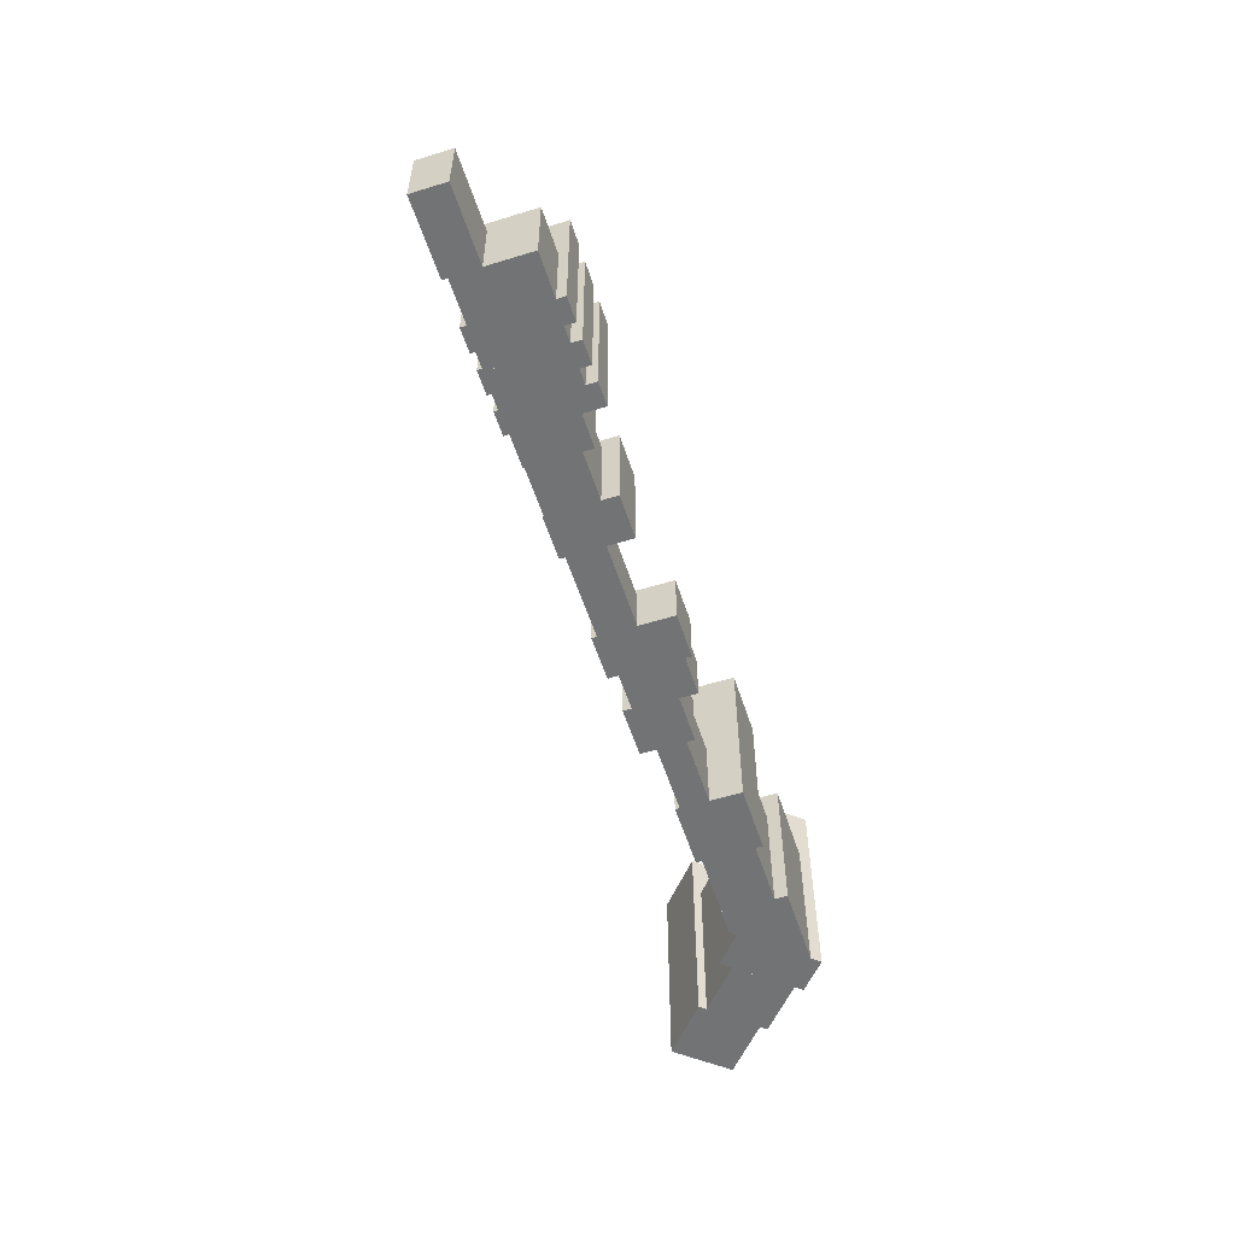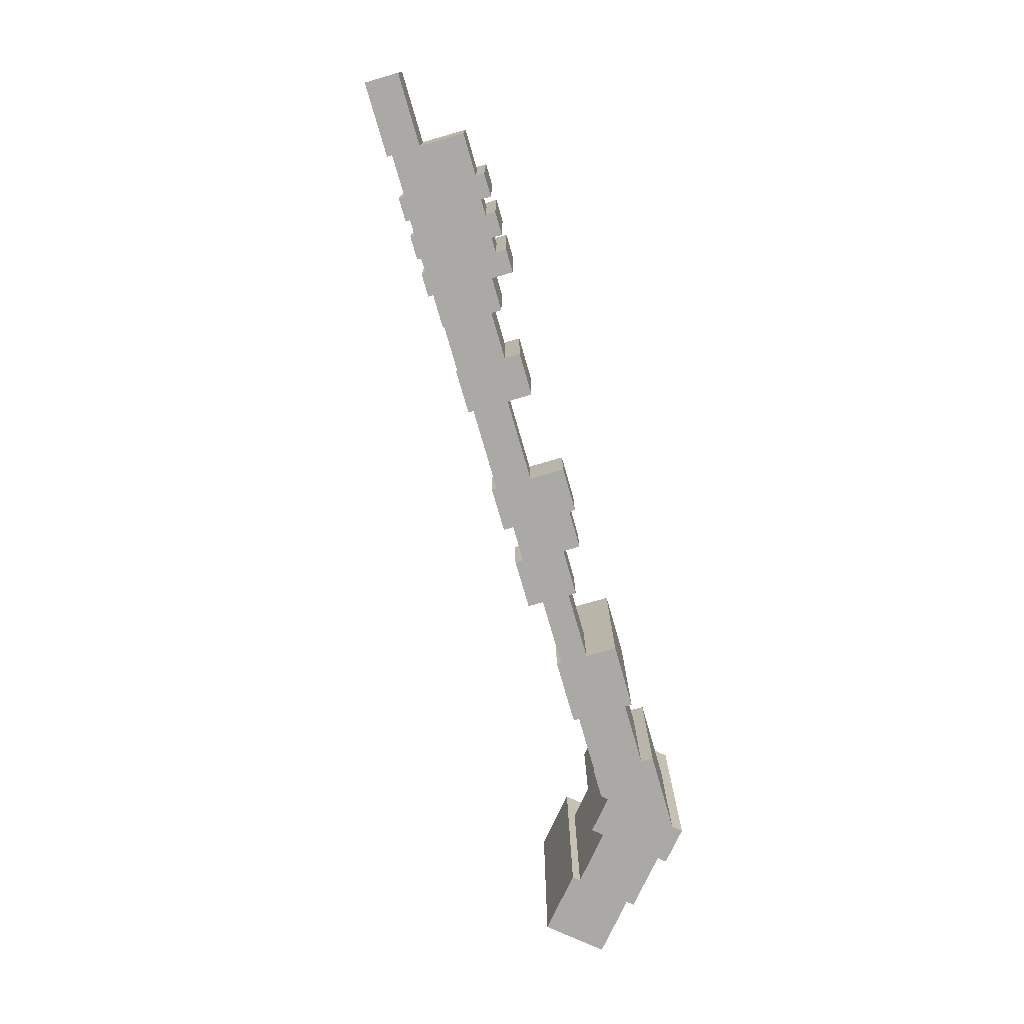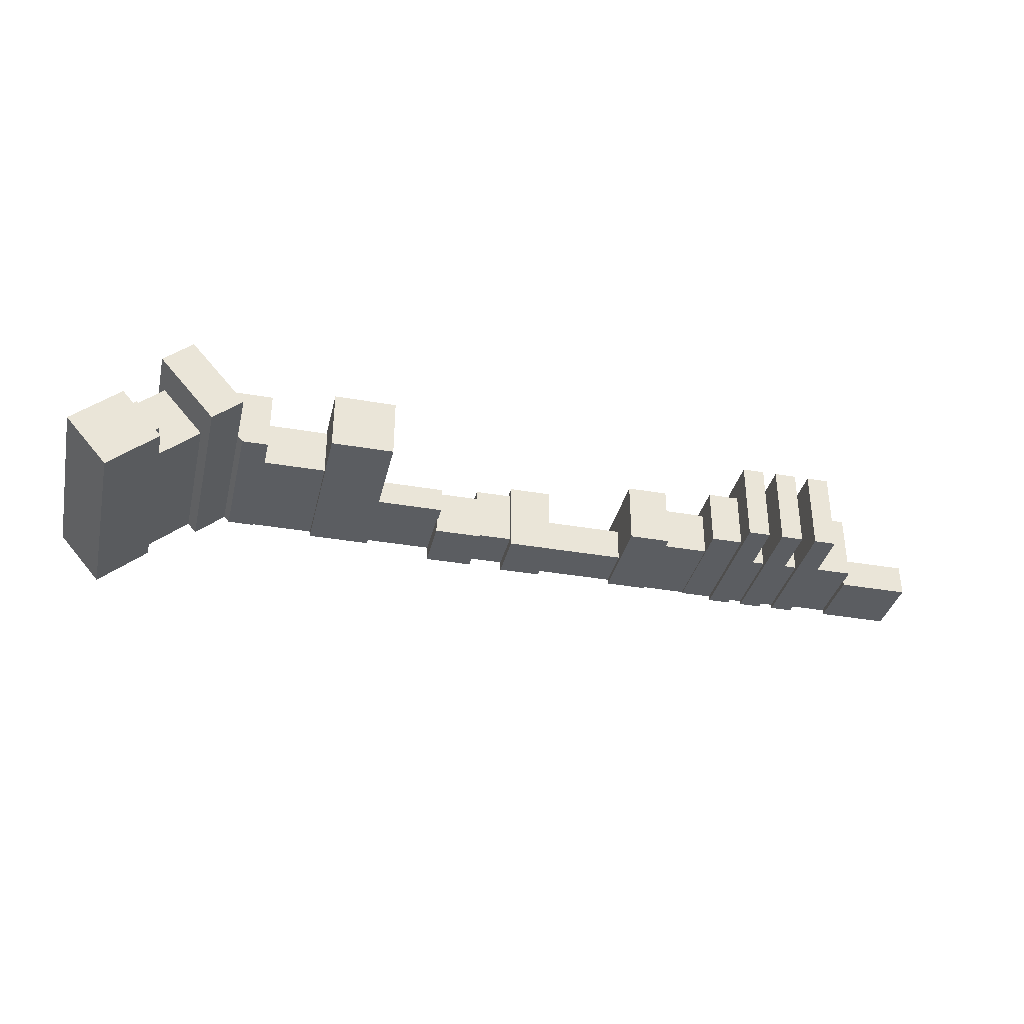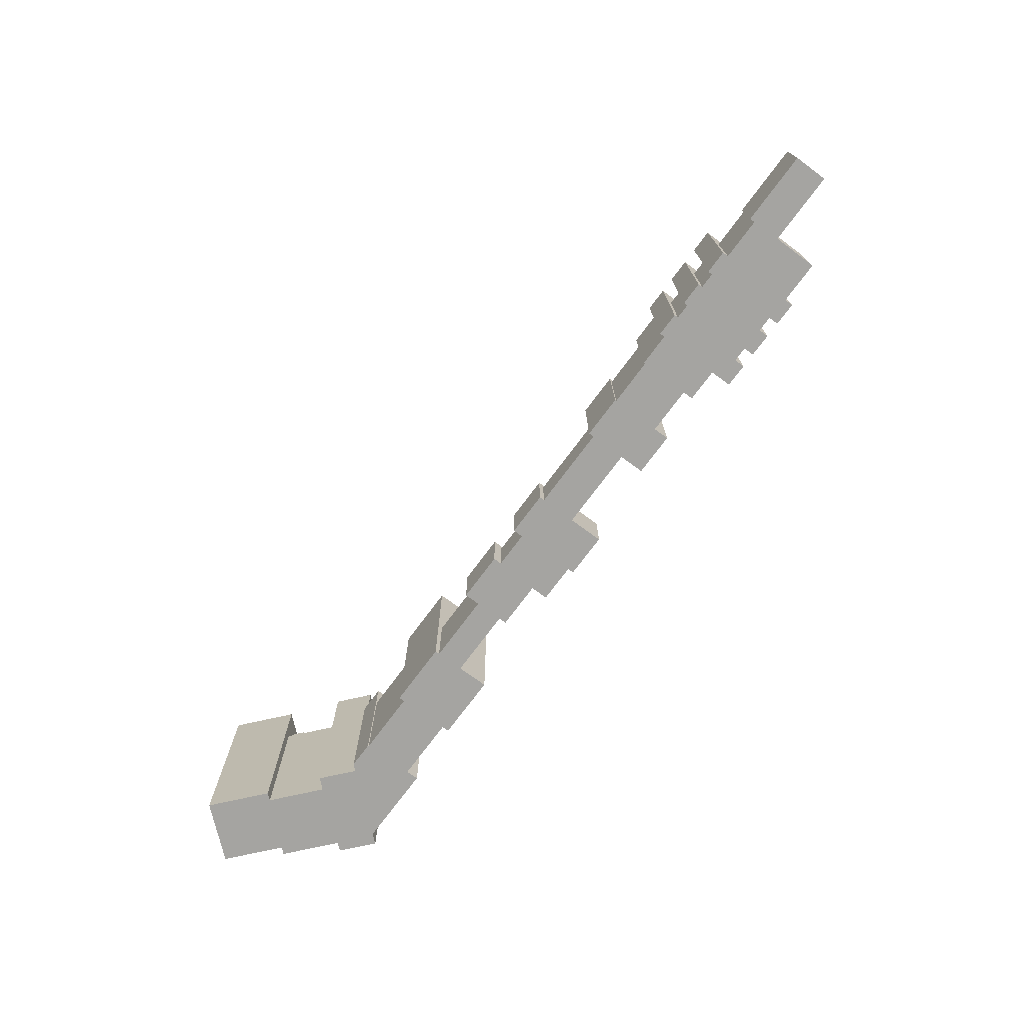
<metadata>
{"format":"obj","ext":"obj","renderer":"f3d","projection":"perspective","resolution":1024,"background":"white","views":[{"elev":-55.9,"azim":-72.1,"up":"+Y"},{"elev":-75.3,"azim":-73.9,"up":"+Y"},{"elev":-35.5,"azim":167.0,"up":"+Z"},{"elev":-73.2,"azim":-126.5,"up":"+Y"}]}
</metadata>
<code>
o block8
v -46.73 0 37.81
v -46.73 5.433 37.81
v -46.73 0 35.03
v -46.73 5.433 35.03
v -40.68 0 37.81
v -40.68 5.433 37.81
v -40.68 0 35.03
v -40.68 5.433 35.03
v -40.75 0 41.48
v -40.75 6.741 41.48
v -40.75 0 35.46
v -40.75 6.741 35.46
v -37.07 0 41.48
v -37.07 6.741 41.48
v -37.07 0 35.46
v -37.07 6.741 35.46
v -37.24 0 42.19
v -37.24 11.85 42.19
v -37.24 0 34.96
v -37.24 11.85 34.96
v -35.3 0 42.19
v -35.3 11.85 42.19
v -35.3 0 34.96
v -35.3 11.85 34.96
v -34.02 0 42.19
v -34.02 11.85 42.19
v -34.02 0 34.96
v -34.02 11.85 34.96
v -32.09 0 42.19
v -32.09 11.85 42.19
v -32.09 0 34.96
v -32.09 11.85 34.96
v -30.85 0 42.19
v -30.85 11.85 42.19
v -30.85 0 34.96
v -30.85 11.85 34.96
v -28.92 0 42.19
v -28.92 11.85 42.19
v -28.92 0 34.96
v -28.92 11.85 34.96
v -35.59 0 41.36
v -35.59 6.741 41.36
v -35.59 0 35.34
v -35.59 6.741 35.34
v -33.81 0 41.36
v -33.81 6.741 41.36
v -33.81 0 35.34
v -33.81 6.741 35.34
v -32.26 0 41.32
v -32.26 6.741 41.32
v -32.26 0 35.3
v -32.26 6.741 35.3
v -30.48 0 41.32
v -30.48 6.741 41.32
v -30.48 0 35.3
v -30.48 6.741 35.3
v -29.18 0 40.43
v -29.18 9.54 40.43
v -29.18 0 35.38
v -29.18 9.54 35.38
v -26.17 0 40.43
v -26.17 9.54 40.43
v -26.17 0 35.38
v -26.17 9.54 35.38
v -26.3 0 39.58
v -26.3 7.2 39.58
v -26.3 0 35.5
v -26.3 7.2 35.5
v -22.08 0 39.58
v -22.08 7.2 39.58
v -22.08 0 35.5
v -22.08 7.2 35.5
v -22.25 0 40.88
v -22.25 8.207 40.88
v -22.25 0 35.38
v -22.25 8.207 35.38
v -18.68 0 40.88
v -18.68 8.207 40.88
v -18.68 0 35.38
v -18.68 8.207 35.38
v -19.17 0 38.8
v -19.17 3.908 38.8
v -19.17 0 35.82
v -19.17 3.908 35.82
v -11.46 0 38.8
v -11.46 3.908 38.8
v -11.46 0 35.82
v -11.46 3.908 35.82
v -11.75 0 41.69
v -11.75 4.513 41.69
v -11.75 0 35.4
v -11.75 4.513 35.4
v -8.062 0 41.69
v -8.062 4.513 41.69
v -8.062 0 35.4
v -8.062 4.513 35.4
v -8.222 0 41.19
v -8.222 4.008 41.19
v -8.222 0 36.23
v -8.222 4.008 36.23
v -4.837 0 41.19
v -4.837 4.008 41.19
v -4.837 0 36.23
v -4.837 4.008 36.23
v -5.018 0 39.76
v -5.018 4.798 39.76
v -5.018 0 35.55
v -5.018 4.798 35.55
v -0.9121 0 39.76
v -0.9121 4.798 39.76
v -0.9121 0 35.55
v -0.9121 4.798 35.55
v -1.036 0 39.13
v -1.036 6.321 39.13
v -1.036 0 36.84
v -1.036 6.321 36.84
v 5.024 0 39.13
v 5.024 6.321 39.13
v 5.024 0 36.84
v 5.024 6.321 36.84
v 4.853 0 41.72
v 4.853 14.54 41.72
v 4.853 0 36.47
v 4.853 14.54 36.47
v 10.29 0 41.72
v 10.29 14.54 41.72
v 10.29 0 36.47
v 10.29 14.54 36.47
v 10.16 0 41.14
v 10.16 9.781 41.14
v 10.16 0 36.95
v 10.16 9.781 36.95
v 15.75 0 41.14
v 15.75 9.781 41.14
v 15.75 0 36.95
v 15.75 9.781 36.95
v 15.65 0 42.19
v 15.65 12.53 42.19
v 15.65 0 36.87
v 15.65 12.53 36.87
v 22.78 0 42.19
v 22.78 12.53 42.19
v 17.89 0 36.87
v 17.89 12.53 36.87
v 28.34 0 36.47
v 28.34 17.7 36.47
v 24.77 0 32.34
v 24.77 17.7 32.34
v 32.44 0 32.93
v 32.44 17.7 32.93
v 28.87 0 28.8
v 28.87 17.7 28.8
v 25 0 40.23
v 25 13.94 40.23
v 21.46 0 36.13
v 21.46 13.94 36.13
v 28.89 0 36.87
v 28.89 13.94 36.87
v 25.35 0 32.77
v 25.35 13.94 32.77
v 27.16 13.94 36.72
v 27.16 16.29 36.72
v 25 13.94 34.23
v 25 16.29 34.23
v 27.98 13.94 36.01
v 27.98 16.29 36.01
v 25.82 13.94 33.52
v 25.82 16.29 33.52
v 23.11 0 42.91
v 23.11 17.41 42.91
v 18.33 0 37.38
v 18.33 17.41 37.38
v 25.59 0 40.76
v 25.59 17.41 40.76
v 20.81 0 35.23
v 20.81 17.41 35.23
v -46.73 0 35.03
v -46.73 0 35.03
v -46.73 0 37.81
v -46.73 0 37.81
v -46.73 5.433 37.81
v -46.73 5.433 37.81
v -46.73 5.433 35.03
v -46.73 5.433 35.03
v -40.68 0 35.03
v -40.68 0 35.03
v -40.68 5.433 35.03
v -40.68 5.433 35.03
v -40.68 0 37.81
v -40.68 0 37.81
v -40.68 5.433 37.81
v -40.68 5.433 37.81
v -40.75 0 35.46
v -40.75 0 35.46
v -40.75 0 41.48
v -40.75 0 41.48
v -40.75 6.741 41.48
v -40.75 6.741 41.48
v -40.75 6.741 35.46
v -40.75 6.741 35.46
v -37.07 0 35.46
v -37.07 0 35.46
v -37.07 6.741 35.46
v -37.07 6.741 35.46
v -37.07 0 41.48
v -37.07 0 41.48
v -37.07 6.741 41.48
v -37.07 6.741 41.48
v -37.24 0 34.96
v -37.24 0 34.96
v -37.24 0 42.19
v -37.24 0 42.19
v -37.24 11.85 42.19
v -37.24 11.85 42.19
v -37.24 11.85 34.96
v -37.24 11.85 34.96
v -35.3 0 34.96
v -35.3 0 34.96
v -35.3 11.85 34.96
v -35.3 11.85 34.96
v -35.3 0 42.19
v -35.3 0 42.19
v -35.3 11.85 42.19
v -35.3 11.85 42.19
v -34.02 0 34.96
v -34.02 0 34.96
v -34.02 0 42.19
v -34.02 0 42.19
v -34.02 11.85 42.19
v -34.02 11.85 42.19
v -34.02 11.85 34.96
v -34.02 11.85 34.96
v -32.09 0 34.96
v -32.09 0 34.96
v -32.09 11.85 34.96
v -32.09 11.85 34.96
v -32.09 0 42.19
v -32.09 0 42.19
v -32.09 11.85 42.19
v -32.09 11.85 42.19
v -30.85 0 34.96
v -30.85 0 34.96
v -30.85 0 42.19
v -30.85 0 42.19
v -30.85 11.85 42.19
v -30.85 11.85 42.19
v -30.85 11.85 34.96
v -30.85 11.85 34.96
v -28.92 0 34.96
v -28.92 0 34.96
v -28.92 11.85 34.96
v -28.92 11.85 34.96
v -28.92 0 42.19
v -28.92 0 42.19
v -28.92 11.85 42.19
v -28.92 11.85 42.19
v -35.59 0 35.34
v -35.59 0 35.34
v -35.59 0 41.36
v -35.59 0 41.36
v -35.59 6.741 41.36
v -35.59 6.741 41.36
v -35.59 6.741 35.34
v -35.59 6.741 35.34
v -33.81 0 35.34
v -33.81 0 35.34
v -33.81 6.741 35.34
v -33.81 6.741 35.34
v -33.81 0 41.36
v -33.81 0 41.36
v -33.81 6.741 41.36
v -33.81 6.741 41.36
v -32.26 0 35.3
v -32.26 0 35.3
v -32.26 0 41.32
v -32.26 0 41.32
v -32.26 6.741 41.32
v -32.26 6.741 41.32
v -32.26 6.741 35.3
v -32.26 6.741 35.3
v -30.48 0 35.3
v -30.48 0 35.3
v -30.48 6.741 35.3
v -30.48 6.741 35.3
v -30.48 0 41.32
v -30.48 0 41.32
v -30.48 6.741 41.32
v -30.48 6.741 41.32
v -29.18 0 35.38
v -29.18 0 35.38
v -29.18 0 40.43
v -29.18 0 40.43
v -29.18 9.54 40.43
v -29.18 9.54 40.43
v -29.18 9.54 35.38
v -29.18 9.54 35.38
v -26.17 0 35.38
v -26.17 0 35.38
v -26.17 9.54 35.38
v -26.17 9.54 35.38
v -26.17 0 40.43
v -26.17 0 40.43
v -26.17 9.54 40.43
v -26.17 9.54 40.43
v -26.3 0 35.5
v -26.3 0 35.5
v -26.3 0 39.58
v -26.3 0 39.58
v -26.3 7.2 39.58
v -26.3 7.2 39.58
v -26.3 7.2 35.5
v -26.3 7.2 35.5
v -22.08 0 35.5
v -22.08 0 35.5
v -22.08 7.2 35.5
v -22.08 7.2 35.5
v -22.08 0 39.58
v -22.08 0 39.58
v -22.08 7.2 39.58
v -22.08 7.2 39.58
v -22.25 0 35.38
v -22.25 0 35.38
v -22.25 0 40.88
v -22.25 0 40.88
v -22.25 8.207 40.88
v -22.25 8.207 40.88
v -22.25 8.207 35.38
v -22.25 8.207 35.38
v -18.68 0 35.38
v -18.68 0 35.38
v -18.68 8.207 35.38
v -18.68 8.207 35.38
v -18.68 0 40.88
v -18.68 0 40.88
v -18.68 8.207 40.88
v -18.68 8.207 40.88
v -19.17 0 35.82
v -19.17 0 35.82
v -19.17 0 38.8
v -19.17 0 38.8
v -19.17 3.908 38.8
v -19.17 3.908 38.8
v -19.17 3.908 35.82
v -19.17 3.908 35.82
v -11.46 0 35.82
v -11.46 0 35.82
v -11.46 3.908 35.82
v -11.46 3.908 35.82
v -11.46 0 38.8
v -11.46 0 38.8
v -11.46 3.908 38.8
v -11.46 3.908 38.8
v -11.75 0 35.4
v -11.75 0 35.4
v -11.75 0 41.69
v -11.75 0 41.69
v -11.75 4.513 41.69
v -11.75 4.513 41.69
v -11.75 4.513 35.4
v -11.75 4.513 35.4
v -8.062 0 35.4
v -8.062 0 35.4
v -8.062 4.513 35.4
v -8.062 4.513 35.4
v -8.062 0 41.69
v -8.062 0 41.69
v -8.062 4.513 41.69
v -8.062 4.513 41.69
v -8.222 0 36.23
v -8.222 0 36.23
v -8.222 0 41.19
v -8.222 0 41.19
v -8.222 4.008 41.19
v -8.222 4.008 41.19
v -8.222 4.008 36.23
v -8.222 4.008 36.23
v -4.837 0 36.23
v -4.837 0 36.23
v -4.837 4.008 36.23
v -4.837 4.008 36.23
v -4.837 0 41.19
v -4.837 0 41.19
v -4.837 4.008 41.19
v -4.837 4.008 41.19
v -5.018 0 35.55
v -5.018 0 35.55
v -5.018 0 39.76
v -5.018 0 39.76
v -5.018 4.798 39.76
v -5.018 4.798 39.76
v -5.018 4.798 35.55
v -5.018 4.798 35.55
v -0.9121 0 35.55
v -0.9121 0 35.55
v -0.9121 4.798 35.55
v -0.9121 4.798 35.55
v -0.9121 0 39.76
v -0.9121 0 39.76
v -0.9121 4.798 39.76
v -0.9121 4.798 39.76
v -1.036 0 36.84
v -1.036 0 36.84
v -1.036 0 39.13
v -1.036 0 39.13
v -1.036 6.321 39.13
v -1.036 6.321 39.13
v -1.036 6.321 36.84
v -1.036 6.321 36.84
v 5.024 0 36.84
v 5.024 0 36.84
v 5.024 6.321 36.84
v 5.024 6.321 36.84
v 5.024 0 39.13
v 5.024 0 39.13
v 5.024 6.321 39.13
v 5.024 6.321 39.13
v 4.853 0 36.47
v 4.853 0 36.47
v 4.853 0 41.72
v 4.853 0 41.72
v 4.853 14.54 41.72
v 4.853 14.54 41.72
v 4.853 14.54 36.47
v 4.853 14.54 36.47
v 10.29 0 36.47
v 10.29 0 36.47
v 10.29 14.54 36.47
v 10.29 14.54 36.47
v 10.29 0 41.72
v 10.29 0 41.72
v 10.29 14.54 41.72
v 10.29 14.54 41.72
v 10.16 0 36.95
v 10.16 0 36.95
v 10.16 0 41.14
v 10.16 0 41.14
v 10.16 9.781 41.14
v 10.16 9.781 41.14
v 10.16 9.781 36.95
v 10.16 9.781 36.95
v 15.75 0 36.95
v 15.75 0 36.95
v 15.75 9.781 36.95
v 15.75 9.781 36.95
v 15.75 0 41.14
v 15.75 0 41.14
v 15.75 9.781 41.14
v 15.75 9.781 41.14
v 15.65 0 36.87
v 15.65 0 36.87
v 15.65 0 42.19
v 15.65 0 42.19
v 15.65 12.53 42.19
v 15.65 12.53 42.19
v 15.65 12.53 36.87
v 15.65 12.53 36.87
v 17.89 0 36.87
v 17.89 0 36.87
v 17.89 12.53 36.87
v 17.89 12.53 36.87
v 22.78 0 42.19
v 22.78 0 42.19
v 22.78 12.53 42.19
v 22.78 12.53 42.19
v 24.77 0 32.34
v 24.77 0 32.34
v 28.34 0 36.47
v 28.34 0 36.47
v 28.34 17.7 36.47
v 28.34 17.7 36.47
v 24.77 17.7 32.34
v 24.77 17.7 32.34
v 28.87 0 28.8
v 28.87 0 28.8
v 28.87 17.7 28.8
v 28.87 17.7 28.8
v 32.44 0 32.93
v 32.44 0 32.93
v 32.44 17.7 32.93
v 32.44 17.7 32.93
v 21.46 0 36.13
v 21.46 0 36.13
v 25 0 40.23
v 25 0 40.23
v 25 13.94 40.23
v 25 13.94 40.23
v 21.46 13.94 36.13
v 21.46 13.94 36.13
v 25.35 0 32.77
v 25.35 0 32.77
v 25.35 13.94 32.77
v 25.35 13.94 32.77
v 28.89 0 36.87
v 28.89 0 36.87
v 28.89 13.94 36.87
v 28.89 13.94 36.87
v 25 13.94 34.23
v 25 13.94 34.23
v 27.16 13.94 36.72
v 27.16 13.94 36.72
v 27.16 16.29 36.72
v 27.16 16.29 36.72
v 25 16.29 34.23
v 25 16.29 34.23
v 25.82 13.94 33.52
v 25.82 13.94 33.52
v 25.82 16.29 33.52
v 25.82 16.29 33.52
v 27.98 13.94 36.01
v 27.98 13.94 36.01
v 27.98 16.29 36.01
v 27.98 16.29 36.01
v 18.33 0 37.38
v 18.33 0 37.38
v 23.11 0 42.91
v 23.11 0 42.91
v 23.11 17.41 42.91
v 23.11 17.41 42.91
v 18.33 17.41 37.38
v 18.33 17.41 37.38
v 20.81 0 35.23
v 20.81 0 35.23
v 20.81 17.41 35.23
v 20.81 17.41 35.23
v 25.59 0 40.76
v 25.59 0 40.76
v 25.59 17.41 40.76
v 25.59 17.41 40.76
f 179 181 183 177
f 178 184 187 185
f 186 188 191 189
f 190 192 182 180
f 3 7 5 1
f 8 4 2 6
f 195 197 199 193
f 194 200 203 201
f 202 204 207 205
f 206 208 198 196
f 11 15 13 9
f 16 12 10 14
f 211 213 215 209
f 210 216 219 217
f 218 220 223 221
f 222 224 214 212
f 19 23 21 17
f 24 20 18 22
f 227 229 231 225
f 226 232 235 233
f 234 236 239 237
f 238 240 230 228
f 27 31 29 25
f 32 28 26 30
f 243 245 247 241
f 242 248 251 249
f 250 252 255 253
f 254 256 246 244
f 35 39 37 33
f 40 36 34 38
f 259 261 263 257
f 258 264 267 265
f 266 268 271 269
f 270 272 262 260
f 43 47 45 41
f 48 44 42 46
f 275 277 279 273
f 274 280 283 281
f 282 284 287 285
f 286 288 278 276
f 51 55 53 49
f 56 52 50 54
f 291 293 295 289
f 290 296 299 297
f 298 300 303 301
f 302 304 294 292
f 59 63 61 57
f 64 60 58 62
f 307 309 311 305
f 306 312 315 313
f 314 316 319 317
f 318 320 310 308
f 67 71 69 65
f 72 68 66 70
f 323 325 327 321
f 322 328 331 329
f 330 332 335 333
f 334 336 326 324
f 75 79 77 73
f 80 76 74 78
f 339 341 343 337
f 338 344 347 345
f 346 348 351 349
f 350 352 342 340
f 83 87 85 81
f 88 84 82 86
f 355 357 359 353
f 354 360 363 361
f 362 364 367 365
f 366 368 358 356
f 91 95 93 89
f 96 92 90 94
f 371 373 375 369
f 370 376 379 377
f 378 380 383 381
f 382 384 374 372
f 99 103 101 97
f 104 100 98 102
f 387 389 391 385
f 386 392 395 393
f 394 396 399 397
f 398 400 390 388
f 107 111 109 105
f 112 108 106 110
f 403 405 407 401
f 402 408 411 409
f 410 412 415 413
f 414 416 406 404
f 115 119 117 113
f 120 116 114 118
f 419 421 423 417
f 418 424 427 425
f 426 428 431 429
f 430 432 422 420
f 123 127 125 121
f 128 124 122 126
f 435 437 439 433
f 434 440 443 441
f 442 444 447 445
f 446 448 438 436
f 131 135 133 129
f 136 132 130 134
f 451 453 455 449
f 450 456 459 457
f 458 460 463 461
f 462 464 454 452
f 139 143 141 137
f 144 140 138 142
f 467 469 471 465
f 466 472 475 473
f 474 476 479 477
f 478 480 470 468
f 147 151 149 145
f 152 148 146 150
f 483 485 487 481
f 482 488 491 489
f 490 492 495 493
f 494 496 486 484
f 155 159 157 153
f 160 156 154 158
f 499 501 503 497
f 498 504 507 505
f 506 508 511 509
f 510 512 502 500
f 163 167 165 161
f 168 164 162 166
f 515 517 519 513
f 514 520 523 521
f 522 524 527 525
f 526 528 518 516
f 171 175 173 169
f 176 172 170 174

</code>
